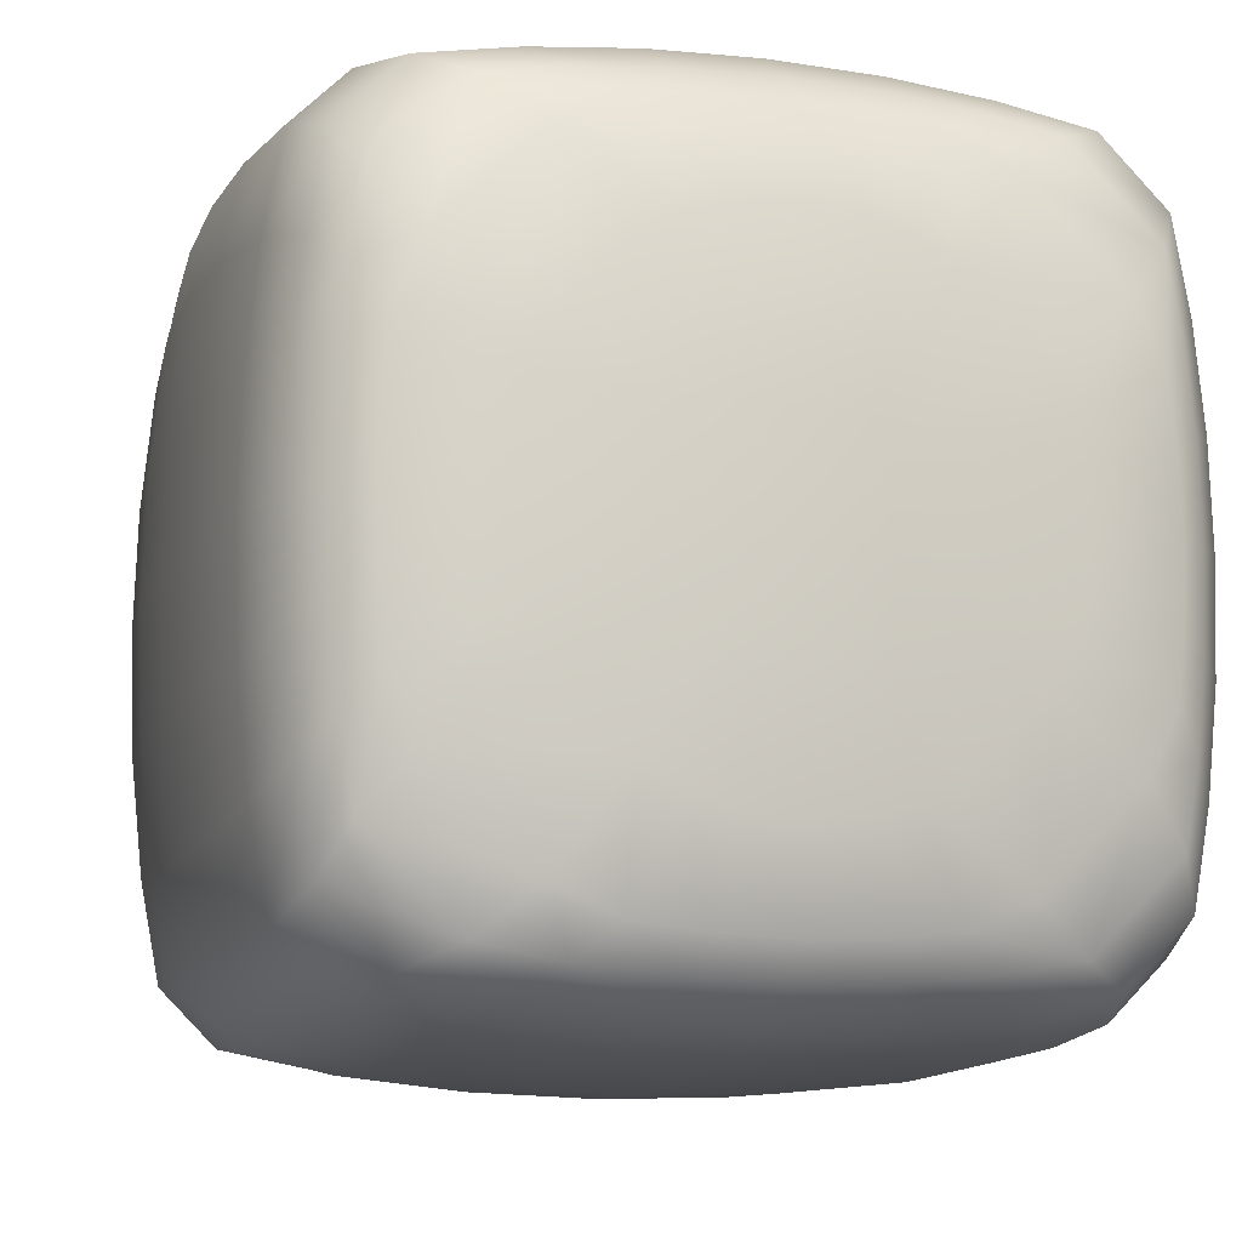
<metadata>
{"format":"obj","ext":"obj","renderer":"f3d","projection":"perspective","resolution":1024,"background":"white","views":[{"elev":-11.6,"azim":-17.5,"up":"+Z"}]}
</metadata>
<code>
o melon
v 0.1179 0.9961 0
v 0.574 0.9619 -0
v 0.7778 0.9157 0
v 0.8536 0.8536 0
v 0.9157 0.7778 0
v 0.9619 0.574 0
v 0.9904 0.2926 0
v 0.9157 -0.7778 0
v 0.8536 -0.8536 0
v 0.7778 -0.9157 0
v 0.563 0.9619 0.112
v 0.7724 0.9157 0.1626
v 0.8468 0.8536 0.2069
v 0.9077 0.7778 0.2433
v 0.9531 0.574 0.2704
v 0.981 0.2926 0.287
v 0.9904 -0 0.2926
v 0.981 -0.2926 0.287
v 0.9531 -0.574 0.2704
v 0.9077 -0.7778 0.2433
v 0.8468 -0.8536 0.2069
v 0.7724 -0.9157 0.1626
v 0.563 -0.9619 0.112
v 0.287 -0.9904 0.05709
v 0.1069 0.9962 0.05226
v 0.5303 0.9619 0.2197
v 0.7566 0.9157 0.3189
v 0.8266 0.8536 0.4059
v 0.8841 0.7778 0.4773
v 0.9268 0.574 0.5303
v 0.9531 0.2926 0.563
v 0.9619 -0 0.574
v 0.9531 -0.2926 0.563
v 0.9268 -0.574 0.5303
v 0.8841 -0.7778 0.4773
v 0.8266 -0.8536 0.4059
v 0.7566 -0.9157 0.3189
v 0.5303 -0.9619 0.2197
v 0.2704 -0.9904 0.112
v 0.4773 0.9619 0.3189
v 0.6929 0.9157 0.463
v 0.794 0.8536 0.5893
v 0.8457 0.7778 0.6929
v 0.8841 0.574 0.7566
v 0.9077 0.2926 0.7724
v 0.9157 -0 0.7778
v 0.9077 -0.2926 0.7724
v 0.8841 -0.574 0.7566
v 0.8457 -0.7778 0.6929
v 0.794 -0.8536 0.5893
v 0.6929 -0.9157 0.463
v 0.4773 -0.9619 0.3189
v 0.2433 -0.9904 0.1626
v 0.05226 0.9962 0.1069
v 0.3189 0.9619 0.4773
v 0.463 0.9157 0.6929
v 0.5893 0.8536 0.794
v 0.6929 0.7778 0.8457
v 0.7566 0.574 0.8841
v 0.7724 0.2926 0.9077
v 0.7778 -0 0.9157
v 0.7724 -0.2926 0.9077
v 0.7566 -0.574 0.8841
v 0.6929 -0.7778 0.8457
v 0.5893 -0.8536 0.794
v 0.463 -0.9157 0.6929
v 0.3189 -0.9619 0.4773
v 0.1626 -0.9904 0.2433
v 0.2197 0.9619 0.5303
v 0.3189 0.9157 0.7566
v 0.4059 0.8536 0.8266
v 0.4773 0.7778 0.8841
v 0.5303 0.574 0.9268
v 0.563 0.2926 0.9531
v 0.574 0 0.9619
v 0.563 -0.2926 0.9531
v 0.5303 -0.574 0.9268
v 0.4773 -0.7778 0.8841
v 0.4059 -0.8536 0.8266
v 0.3189 -0.9157 0.7566
v 0.2197 -0.9619 0.5303
v 0.112 -0.9904 0.2704
v -0 0.9961 0.1179
v 0.112 0.9619 0.563
v 0.1626 0.9157 0.7724
v 0.2069 0.8536 0.8468
v 0.2433 0.7778 0.9077
v 0.2704 0.574 0.9531
v 0.287 0.2926 0.981
v 0.2926 -0 0.9904
v 0.287 -0.2926 0.981
v 0.2704 -0.574 0.9531
v 0.2433 -0.7778 0.9077
v 0.2069 -0.8536 0.8468
v 0.1626 -0.9157 0.7724
v 0.112 -0.9619 0.563
v 0.05709 -0.9904 0.287
v -0 0.9619 0.574
v -0 0.9157 0.7778
v -0 0.8536 0.8536
v -0 0.7778 0.9157
v -0 0.574 0.9619
v -0 0.2926 0.9904
v -0 0 1
v -0 -0.2926 0.9904
v -0 -0.574 0.9619
v -0 -0.7778 0.9157
v -0 -0.8536 0.8536
v -0 -0.9157 0.7778
v -0 -0.9619 0.574
v -0 -0.9904 0.2926
v -0.112 0.9619 0.563
v -0.1626 0.9157 0.7724
v -0.2069 0.8536 0.8468
v -0.2433 0.7778 0.9077
v -0.2704 0.574 0.9531
v -0.287 0.2926 0.981
v -0.2926 -0 0.9904
v -0.287 -0.2926 0.981
v -0.2704 -0.574 0.9531
v -0.2433 -0.7778 0.9077
v -0.2069 -0.8536 0.8468
v -0.1626 -0.9157 0.7724
v -0.112 -0.9619 0.563
v -0.05709 -0.9904 0.287
v -0.05226 0.9962 0.1069
v -0.2197 0.9619 0.5303
v -0.3189 0.9157 0.7566
v -0.4059 0.8536 0.8266
v -0.4773 0.7778 0.8841
v -0.5303 0.574 0.9268
v -0.563 0.2926 0.9531
v -0.574 -0 0.9619
v -0.563 -0.2926 0.9531
v -0.5303 -0.574 0.9268
v -0.4773 -0.7778 0.8841
v -0.4059 -0.8536 0.8266
v -0.3189 -0.9157 0.7566
v -0.2197 -0.9619 0.5303
v -0.112 -0.9904 0.2704
v -0.3189 0.9619 0.4773
v -0.463 0.9157 0.6929
v -0.5893 0.8536 0.794
v -0.6929 0.7778 0.8457
v -0.7566 0.574 0.8841
v -0.7724 0.2926 0.9077
v -0.7778 -0 0.9157
v -0.7724 -0.2926 0.9077
v -0.7566 -0.574 0.8841
v -0.6929 -0.7778 0.8457
v -0.5893 -0.8536 0.794
v -0.463 -0.9157 0.6929
v -0.3189 -0.9619 0.4773
v -0.1626 -0.9904 0.2433
v -0.1069 0.9962 0.05226
v -0.4773 0.9619 0.3189
v -0.6929 0.9157 0.463
v -0.794 0.8536 0.5893
v -0.8457 0.7778 0.6929
v -0.8841 0.574 0.7566
v -0.9077 0.2926 0.7724
v -0.9157 -0 0.7778
v -0.9077 -0.2926 0.7724
v -0.8841 -0.574 0.7566
v -0.8457 -0.7778 0.6929
v -0.794 -0.8536 0.5893
v -0.6929 -0.9157 0.463
v -0.4773 -0.9619 0.3189
v -0.2433 -0.9904 0.1626
v -0.5303 0.9619 0.2197
v -0.7566 0.9157 0.3189
v -0.8266 0.8536 0.4059
v -0.8841 0.7778 0.4773
v -0.9268 0.574 0.5303
v -0.9531 0.2926 0.563
v -0.9619 0 0.574
v -0.9531 -0.2926 0.563
v -0.9268 -0.574 0.5303
v -0.8841 -0.7778 0.4773
v -0.8266 -0.8536 0.4059
v -0.7566 -0.9157 0.3189
v -0.5303 -0.9619 0.2197
v -0.2704 -0.9904 0.112
v -0.1179 0.9961 0
v -0.563 0.9619 0.112
v -0.7724 0.9157 0.1626
v -0.8468 0.8536 0.2069
v -0.9077 0.7778 0.2433
v -0.9531 0.574 0.2704
v -0.981 0.2926 0.287
v -0.9904 -0 0.2926
v -0.981 -0.2926 0.287
v -0.9531 -0.574 0.2704
v -0.9077 -0.7778 0.2433
v -0.8468 -0.8536 0.2069
v -0.7724 -0.9157 0.1626
v -0.563 -0.9619 0.112
v -0.287 -0.9904 0.05709
v -0.574 0.9619 -0
v -0.7778 0.9157 -0
v -0.8536 0.8536 -0
v -0.9157 0.7778 -0
v -0.9619 0.574 -0
v -0.9904 0.2926 -0
v -1 0 -0
v -0.9904 -0.2926 -0
v -0.9619 -0.574 -0
v -0.9157 -0.7778 -0
v -0.8536 -0.8536 -0
v -0.7778 -0.9157 -0
v -0.574 -0.9619 -0
v -0.2926 -0.9904 -0
v -0.563 0.9619 -0.112
v -0.7724 0.9157 -0.1626
v -0.8468 0.8536 -0.2069
v -0.9077 0.7778 -0.2433
v -0.9531 0.574 -0.2704
v -0.981 0.2926 -0.287
v -0.9904 -0 -0.2926
v -0.981 -0.2926 -0.287
v -0.9531 -0.574 -0.2704
v -0.9077 -0.7778 -0.2433
v -0.8468 -0.8536 -0.2069
v -0.7724 -0.9157 -0.1626
v -0.563 -0.9619 -0.112
v -0.287 -0.9904 -0.05709
v -0.1069 0.9962 -0.05226
v -0.5303 0.9619 -0.2197
v -0.7566 0.9157 -0.3189
v -0.8266 0.8536 -0.4059
v -0.8841 0.7778 -0.4773
v -0.9268 0.574 -0.5303
v -0.9531 0.2926 -0.563
v -0.9619 -0 -0.574
v -0.9531 -0.2926 -0.563
v -0.9268 -0.574 -0.5303
v -0.8841 -0.7778 -0.4773
v -0.8266 -0.8536 -0.4059
v -0.7566 -0.9157 -0.3189
v -0.5303 -0.9619 -0.2197
v -0.2704 -0.9904 -0.112
v -0.4773 0.9619 -0.3189
v -0.6929 0.9157 -0.463
v -0.794 0.8536 -0.5893
v -0.8457 0.7778 -0.6929
v -0.8841 0.574 -0.7566
v -0.9077 0.2926 -0.7724
v -0.9157 -0 -0.7778
v -0.9077 -0.2926 -0.7724
v -0.8841 -0.574 -0.7566
v -0.8457 -0.7778 -0.6929
v -0.794 -0.8536 -0.5893
v -0.6929 -0.9157 -0.463
v -0.4773 -0.9619 -0.3189
v -0.2433 -0.9904 -0.1626
v -0.05226 0.9962 -0.1069
v -0.3189 0.9619 -0.4773
v -0.463 0.9157 -0.6929
v -0.5893 0.8536 -0.794
v -0.6929 0.7778 -0.8457
v -0.7566 0.574 -0.8841
v -0.7724 0.2926 -0.9077
v -0.7778 -0 -0.9157
v -0.7724 -0.2926 -0.9077
v -0.7566 -0.574 -0.8841
v -0.6929 -0.7778 -0.8457
v -0.5893 -0.8536 -0.794
v -0.463 -0.9157 -0.6929
v -0.3189 -0.9619 -0.4773
v -0.1626 -0.9904 -0.2433
v 0 1.271 -0.06261
v -0.112 0.9904 -0.2704
v -0.2197 0.9619 -0.5303
v -0.3189 0.9157 -0.7566
v -0.4059 0.8536 -0.8266
v -0.4773 0.7778 -0.8841
v -0.5303 0.574 -0.9268
v -0.563 0.2926 -0.9531
v -0.574 0 -0.9619
v -0.563 -0.2926 -0.9531
v -0.5303 -0.574 -0.9268
v -0.4773 -0.7778 -0.8841
v -0.4059 -0.8536 -0.8266
v -0.3189 -0.9157 -0.7566
v -0.2197 -0.9619 -0.5303
v -0.112 -0.9904 -0.2704
v -0 0.9961 -0.1179
v -0.112 0.9619 -0.563
v -0.1626 0.9157 -0.7724
v -0.2069 0.8536 -0.8468
v -0.2433 0.7778 -0.9077
v -0.2704 0.574 -0.9531
v -0.287 0.2926 -0.981
v -0.2926 -0 -0.9904
v -0.287 -0.2926 -0.981
v -0.2704 -0.574 -0.9531
v -0.2433 -0.7778 -0.9077
v -0.2069 -0.8536 -0.8468
v -0.1626 -0.9157 -0.7724
v -0.112 -0.9619 -0.563
v -0.05709 -0.9904 -0.287
v -0 0.9619 -0.574
v 0 0.9157 -0.7778
v -0 0.8536 -0.8536
v 0 0.7778 -0.9157
v 0 0.574 -0.9619
v 0 0.2926 -0.9904
v 1e-06 -0 -1
v 0 -0.2926 -0.9904
v 0 -0.574 -0.9619
v -0 -0.7778 -0.9157
v -0 -0.8536 -0.8536
v -0 -0.9157 -0.7778
v -0 -0.9619 -0.574
v -0 -0.9904 -0.2926
v 0.112 0.9619 -0.563
v 0.1626 0.9157 -0.7724
v 0.2069 0.8536 -0.8468
v 0.2433 0.7778 -0.9077
v 0.2704 0.574 -0.9531
v 0.287 0.2926 -0.981
v 0.2926 -0 -0.9904
v 0.287 -0.2926 -0.981
v 0.2704 -0.574 -0.9531
v 0.2433 -0.7778 -0.9077
v 0.2069 -0.8536 -0.8468
v 0.1626 -0.9157 -0.7724
v 0.112 -0.9619 -0.563
v 0.05709 -0.9904 -0.287
v 0.05226 0.9962 -0.1069
v 0.2197 0.9619 -0.5303
v 0.3189 0.9157 -0.7566
v 0.4059 0.8536 -0.8266
v 0.4773 0.7778 -0.8841
v 0.5303 0.574 -0.9268
v 0.563 0.2926 -0.9531
v 0.574 -0 -0.9619
v 0.563 -0.2926 -0.9531
v 0.5303 -0.574 -0.9268
v 0.4773 -0.7778 -0.8841
v 0.4059 -0.8536 -0.8266
v 0.3189 -0.9157 -0.7566
v 0.2197 -0.9619 -0.5303
v 0.112 -0.9904 -0.2704
v 0.3189 0.9619 -0.4773
v 0.463 0.9157 -0.6929
v 0.5893 0.8536 -0.794
v 0.6929 0.7778 -0.8457
v 0.7566 0.574 -0.8841
v 0.7724 0.2926 -0.9077
v 0.7778 -0 -0.9157
v 0.7724 -0.2926 -0.9077
v 0.7566 -0.574 -0.8841
v 0.6929 -0.7778 -0.8457
v 0.5893 -0.8536 -0.794
v 0.463 -0.9157 -0.6929
v 0.3189 -0.9619 -0.4773
v 0.1626 -0.9904 -0.2433
v 0.1069 0.9962 -0.05226
v 0.4773 0.9619 -0.3189
v 0.6929 0.9157 -0.463
v 0.794 0.8536 -0.5893
v 0.8457 0.7778 -0.6929
v 0.8841 0.574 -0.7566
v 0.9077 0.2926 -0.7724
v 0.9157 -0 -0.7778
v 0.9077 -0.2926 -0.7724
v 0.8841 -0.574 -0.7566
v 0.8457 -0.7778 -0.6929
v 0.794 -0.8536 -0.5893
v 0.6929 -0.9157 -0.463
v 0.4773 -0.9619 -0.3189
v 0.2433 -0.9904 -0.1626
v 0.5303 0.9619 -0.2197
v 0.7566 0.9157 -0.3189
v 0.8266 0.8536 -0.4059
v 0.8841 0.7778 -0.4773
v 0.9268 0.574 -0.5303
v 0.9531 0.2926 -0.563
v 0.9619 -0 -0.574
v 0.9531 -0.2926 -0.563
v 0.9268 -0.574 -0.5303
v 0.8841 -0.7778 -0.4773
v 0.8266 -0.8536 -0.4059
v 0.7566 -0.9157 -0.3189
v 0.5303 -0.9619 -0.2197
v 0.2704 -0.9904 -0.112
v 0.563 0.9619 -0.112
v 0.7724 0.9157 -0.1626
v 0.8468 0.8536 -0.2069
v 0.9077 0.7778 -0.2433
v 0.9531 0.574 -0.2704
v 0.981 0.2926 -0.287
v 0.9904 -0 -0.2926
v 0.981 -0.2926 -0.287
v 0.9531 -0.574 -0.2704
v 0.9077 -0.7778 -0.2433
v 0.8468 -0.8536 -0.2069
v 0.7724 -0.9157 -0.1626
v 0.563 -0.9619 -0.112
v 0.287 -0.9904 -0.05709
v 1 -0 1e-06
v 0.9904 -0.2926 0
v 0.9619 -0.574 0
v 0.574 -0.9619 0
v 0.2926 -0.9904 0
v -0 -1 0
v 0.287 0.9904 0.05709
v 0.2926 0.9904 0
v 0.2704 0.9904 0.112
v 0.2433 0.9904 0.1626
v 0.1626 0.9904 0.2433
v 0.112 0.9904 0.2704
v 0.05709 0.9904 0.287
v -0 0.9904 0.2926
v -0.05709 0.9904 0.287
v -0.112 0.9904 0.2704
v -0.1626 0.9904 0.2433
v -0.2433 0.9904 0.1626
v -0.2704 0.9904 0.112
v -0.287 0.9904 0.05709
v -0.2926 0.9904 -0
v -0.287 0.9904 -0.05709
v -0.2704 0.9904 -0.112
v -0.2433 0.9904 -0.1626
v -0.1626 0.9904 -0.2433
v -0.05709 0.9904 -0.287
v -0 0.9904 -0.2926
v 0.05709 0.9904 -0.287
v 0.112 0.9904 -0.2704
v 0.1626 0.9904 -0.2433
v 0.2433 0.9904 -0.1626
v 0.2704 0.9904 -0.112
v 0.287 0.9904 -0.05709
v 0.07262 1.064 -0.01186
v 0.06317 1.062 -0.04548
v 0.03393 1.068 0.05075
v 0.06317 1.066 0.02177
v 0.03393 1.061 -0.07447
v -0 1.06 -0.08382
v -0 1.069 0.06011
v -0.06317 1.066 0.02177
v -0.03393 1.068 0.05075
v -0.07262 1.064 -0.01186
v -0.03393 1.061 -0.07447
v -0.06317 1.062 -0.04548
v 0.05054 1.165 -0.03434
v 0.04342 1.169 -0.01108
v 0.02392 1.173 0.007887
v 0 1.174 0.01482
v -0.02392 1.173 0.007887
v -0.04342 1.169 -0.01108
v -0.05054 1.165 -0.03434
v -0.04342 1.161 -0.0576
v -0.02392 1.158 -0.07657
v -0 1.156 -0.0835
v 0.02392 1.158 -0.07657
v 0.04342 1.161 -0.0576
v 0.02311 1.255 -0.05822
v 0.01984 1.258 -0.04805
v 0.0107 1.26 -0.03928
v 0 1.261 -0.03612
v -0.0107 1.26 -0.03928
v -0.01984 1.258 -0.04805
v -0.02311 1.255 -0.05822
v -0.0198 1.252 -0.06836
v -0.01067 1.25 -0.07711
v -0 1.249 -0.08028
v 0.01067 1.25 -0.07711
v 0.0198 1.252 -0.06836
f 9 8 20 21
f 5 4 13 14
f 10 9 21 22
f 6 5 14 15
f 405 10 22 23
f 7 6 15 16
f 406 405 23 24
f 402 7 16 17
f 407 406 24
f 403 402 17 18
f 2 409 408 11
f 404 403 18 19
f 3 2 11 12
f 8 404 19 20
f 4 3 12 13
f 20 19 34 35
f 13 12 27 28
f 21 20 35 36
f 14 13 28 29
f 22 21 36 37
f 15 14 29 30
f 23 22 37 38
f 16 15 30 31
f 24 23 38 39
f 17 16 31 32
f 444 442 452 453
f 407 24 39
f 18 17 32 33
f 11 408 410 26
f 19 18 33 34
f 12 11 26 27
f 39 38 52 53
f 32 31 45 46
f 407 39 53
f 33 32 46 47
f 26 410 411 40
f 34 33 47 48
f 27 26 40 41
f 35 34 48 49
f 28 27 41 42
f 36 35 49 50
f 29 28 42 43
f 37 36 50 51
f 30 29 43 44
f 38 37 51 52
f 31 30 44 45
f 42 57 58 43
f 50 65 66 51
f 43 58 59 44
f 51 66 67 52
f 44 59 60 45
f 52 67 68 53
f 45 60 61 46
f 418 419 156 141
f 46 61 62 47
f 53 68 407
f 446 444 453 454
f 47 62 63 48
f 40 55 56 41
f 48 63 64 49
f 41 56 57 42
f 49 64 65 50
f 65 64 78 79
f 58 57 71 72
f 66 65 79 80
f 59 58 72 73
f 67 66 80 81
f 60 59 73 74
f 68 67 81 82
f 61 60 74 75
f 407 68 82
f 62 61 75 76
f 55 412 413 69
f 63 62 76 77
f 56 55 69 70
f 64 63 77 78
f 57 56 70 71
f 439 440 456 457
f 407 82 97
f 76 75 90 91
f 69 413 414 84
f 77 76 91 92
f 70 69 84 85
f 78 77 92 93
f 71 70 85 86
f 79 78 93 94
f 72 71 86 87
f 80 79 94 95
f 73 72 87 88
f 81 80 95 96
f 74 73 88 89
f 82 81 96 97
f 75 74 89 90
f 87 86 100 101
f 95 94 108 109
f 88 87 101 102
f 96 95 109 110
f 89 88 102 103
f 97 96 110 111
f 90 89 103 104
f 407 97 111
f 91 90 104 105
f 84 414 415 98
f 92 91 105 106
f 85 84 98 99
f 93 92 106 107
f 86 85 99 100
f 94 93 107 108
f 105 104 118 119
f 98 415 416 112
f 106 105 119 120
f 99 98 112 113
f 107 106 120 121
f 100 99 113 114
f 108 107 121 122
f 101 100 114 115
f 109 108 122 123
f 102 101 115 116
f 110 109 123 124
f 103 102 116 117
f 111 110 124 125
f 104 103 117 118
f 407 111 125
f 123 122 137 138
f 116 115 130 131
f 124 123 138 139
f 117 116 131 132
f 125 124 139 140
f 118 117 132 133
f 443 441 450 451
f 407 125 140
f 119 118 133 134
f 112 416 417 127
f 120 119 134 135
f 113 112 127 128
f 121 120 135 136
f 114 113 128 129
f 122 121 136 137
f 115 114 129 130
f 135 134 148 149
f 128 127 141 142
f 136 135 149 150
f 129 128 142 143
f 137 136 150 151
f 130 129 143 144
f 138 137 151 152
f 131 130 144 145
f 139 138 152 153
f 132 131 145 146
f 140 139 153 154
f 133 132 146 147
f 407 140 154
f 134 133 147 148
f 127 417 418 141
f 153 168 169 154
f 146 161 162 147
f 425 426 257 242
f 147 162 163 148
f 154 169 407
f 440 445 455 456
f 148 163 164 149
f 141 156 157 142
f 149 164 165 150
f 142 157 158 143
f 150 165 166 151
f 143 158 159 144
f 151 166 167 152
f 144 159 160 145
f 152 167 168 153
f 145 160 161 146
f 161 160 174 175
f 169 168 182 183
f 162 161 175 176
f 407 169 183
f 163 162 176 177
f 156 419 420 170
f 164 163 177 178
f 157 156 170 171
f 165 164 178 179
f 158 157 171 172
f 166 165 179 180
f 159 158 172 173
f 167 166 180 181
f 160 159 173 174
f 168 167 181 182
f 179 178 193 194
f 172 171 186 187
f 180 179 194 195
f 173 172 187 188
f 181 180 195 196
f 174 173 188 189
f 182 181 196 197
f 175 174 189 190
f 183 182 197 198
f 176 175 190 191
f 437 438 448 449
f 407 183 198
f 177 176 191 192
f 170 420 421 185
f 178 177 192 193
f 171 170 185 186
f 198 197 211 212
f 191 190 204 205
f 407 198 212
f 192 191 205 206
f 185 421 422 199
f 193 192 206 207
f 186 185 199 200
f 194 193 207 208
f 187 186 200 201
f 195 194 208 209
f 188 187 201 202
f 196 195 209 210
f 189 188 202 203
f 197 196 210 211
f 190 189 203 204
f 201 200 214 215
f 209 208 222 223
f 202 201 215 216
f 210 209 223 224
f 203 202 216 217
f 211 210 224 225
f 204 203 217 218
f 212 211 225 226
f 205 204 218 219
f 407 212 226
f 206 205 219 220
f 199 422 423 213
f 207 206 220 221
f 200 199 213 214
f 208 207 221 222
f 219 218 233 234
f 436 439 457 458
f 407 226 241
f 220 219 234 235
f 213 423 424 228
f 221 220 235 236
f 214 213 228 229
f 222 221 236 237
f 215 214 229 230
f 223 222 237 238
f 216 215 230 231
f 224 223 238 239
f 217 216 231 232
f 225 224 239 240
f 218 217 232 233
f 226 225 240 241
f 238 237 251 252
f 231 230 244 245
f 239 238 252 253
f 232 231 245 246
f 240 239 253 254
f 233 232 246 247
f 241 240 254 255
f 234 233 247 248
f 407 241 255
f 235 234 248 249
f 228 424 425 242
f 236 235 249 250
f 229 228 242 243
f 237 236 250 251
f 230 229 243 244
f 442 443 451 452
f 249 264 265 250
f 242 257 258 243
f 250 265 266 251
f 243 258 259 244
f 251 266 267 252
f 244 259 260 245
f 252 267 268 253
f 245 260 261 246
f 253 268 269 254
f 246 261 262 247
f 254 269 270 255
f 247 262 263 248
f 431 432 360 345
f 248 263 264 249
f 255 270 407
f 257 426 272 273
f 265 264 280 281
f 258 257 273 274
f 266 265 281 282
f 259 258 274 275
f 267 266 282 283
f 260 259 275 276
f 268 267 283 284
f 261 260 276 277
f 269 268 284 285
f 262 261 277 278
f 270 269 285 286
f 263 262 278 279
f 407 270 286
f 264 263 279 280
f 277 276 291 292
f 285 284 299 300
f 278 277 292 293
f 286 285 300 301
f 279 278 293 294
f 445 446 454 455
f 407 286 301
f 280 279 294 295
f 273 272 427 288
f 281 280 295 296
f 274 273 288 289
f 282 281 296 297
f 275 274 289 290
f 283 282 297 298
f 276 275 290 291
f 284 283 298 299
f 296 295 309 310
f 289 288 302 303
f 297 296 310 311
f 290 289 303 304
f 298 297 311 312
f 291 290 304 305
f 299 298 312 313
f 292 291 305 306
f 300 299 313 314
f 293 292 306 307
f 301 300 314 315
f 294 293 307 308
f 407 301 315
f 295 294 308 309
f 288 427 428 302
f 314 313 327 328
f 307 306 320 321
f 315 314 328 329
f 308 307 321 322
f 407 315 329
f 309 308 322 323
f 302 428 429 316
f 310 309 323 324
f 303 302 316 317
f 311 310 324 325
f 304 303 317 318
f 312 311 325 326
f 305 304 318 319
f 313 312 326 327
f 306 305 319 320
f 317 316 331 332
f 325 324 339 340
f 318 317 332 333
f 326 325 340 341
f 319 318 333 334
f 327 326 341 342
f 320 319 334 335
f 328 327 342 343
f 321 320 335 336
f 329 328 343 344
f 322 321 336 337
f 435 436 458 447
f 407 329 344
f 323 322 337 338
f 316 429 430 331
f 324 323 338 339
f 336 335 349 350
f 344 343 357 358
f 337 336 350 351
f 407 344 358
f 338 337 351 352
f 331 430 431 345
f 339 338 352 353
f 332 331 345 346
f 340 339 353 354
f 333 332 346 347
f 341 340 354 355
f 334 333 347 348
f 342 341 355 356
f 335 334 348 349
f 343 342 356 357
f 354 369 370 355
f 347 362 363 348
f 355 370 371 356
f 348 363 364 349
f 356 371 372 357
f 349 364 365 350
f 357 372 373 358
f 350 365 366 351
f 438 435 447 448
f 351 366 367 352
f 358 373 407
f 352 367 368 353
f 345 360 361 346
f 353 368 369 354
f 346 361 362 347
f 370 369 383 384
f 363 362 376 377
f 371 370 384 385
f 364 363 377 378
f 372 371 385 386
f 365 364 378 379
f 373 372 386 387
f 366 365 379 380
f 407 373 387
f 367 366 380 381
f 360 432 433 374
f 368 367 381 382
f 361 360 374 375
f 369 368 382 383
f 362 361 375 376
f 441 437 449 450
f 407 387 401
f 381 380 394 395
f 374 433 434 388
f 382 381 395 396
f 375 374 388 389
f 383 382 396 397
f 376 375 389 390
f 384 383 397 398
f 377 376 390 391
f 385 384 398 399
f 378 377 391 392
f 386 385 399 400
f 379 378 392 393
f 387 386 400 401
f 380 379 393 394
f 391 390 4 5
f 399 398 9 10
f 392 391 5 6
f 400 399 10 405
f 393 392 6 7
f 401 400 405 406
f 394 393 7 402
f 407 401 406
f 395 394 402 403
f 388 434 409 2
f 396 395 403 404
f 389 388 2 3
f 397 396 404 8
f 390 389 3 4
f 398 397 8 9
f 411 412 55 40
f 1 408 409
f 1 25 410 408
f 25 411 410
f 25 54 412 411
f 54 413 412
f 54 83 414 413
f 83 415 414
f 83 416 415
f 83 126 417 416
f 126 418 417
f 126 155 419 418
f 155 420 419
f 155 184 421 420
f 184 422 421
f 184 423 422
f 184 227 424 423
f 227 425 424
f 227 256 426 425
f 256 272 426
f 256 287 427 272
f 287 428 427
f 287 429 428
f 287 330 430 429
f 330 431 430
f 330 359 432 431
f 359 433 432
f 359 1 434 433
f 1 409 434
f 436 435 1 359
f 438 437 54 25
f 440 439 330 287
f 437 441 83 54
f 443 442 155 126
f 441 443 126 83
f 442 444 184 155
f 446 445 256 227
f 445 440 287 256
f 444 446 227 184
f 435 438 25 1
f 439 436 359 330
f 452 451 463 464
f 455 454 466 467
f 447 458 470 459
f 448 447 459 460
f 450 449 461 462
f 453 452 464 465
f 454 453 465 466
f 457 456 468 469
f 451 450 462 463
f 456 455 467 468
f 449 448 460 461
f 458 457 469 470
f 459 271 460
f 271 464 463
f 461 271 462
f 462 271 463
f 271 467 466
f 464 271 465
f 465 271 466
f 271 470 469
f 467 271 468
f 468 271 469
f 271 461 460
f 470 271 459

</code>
